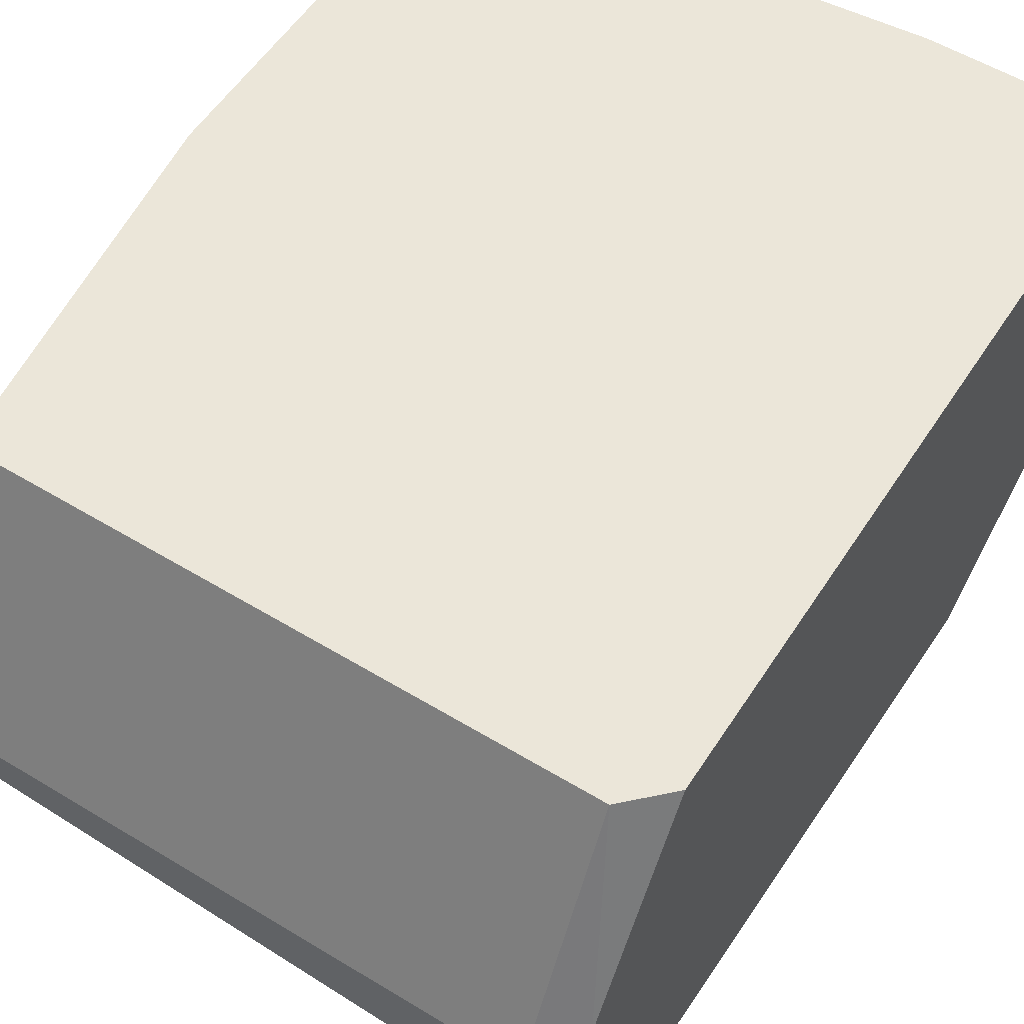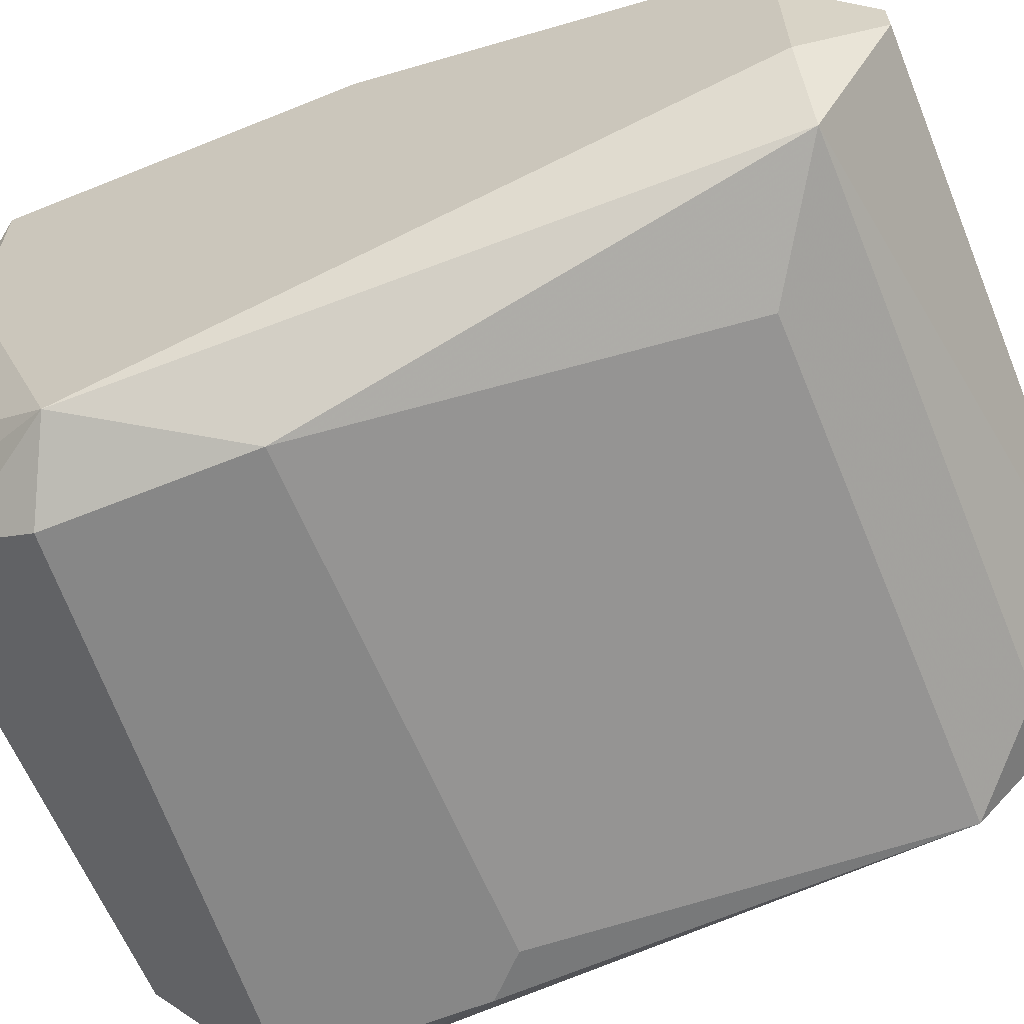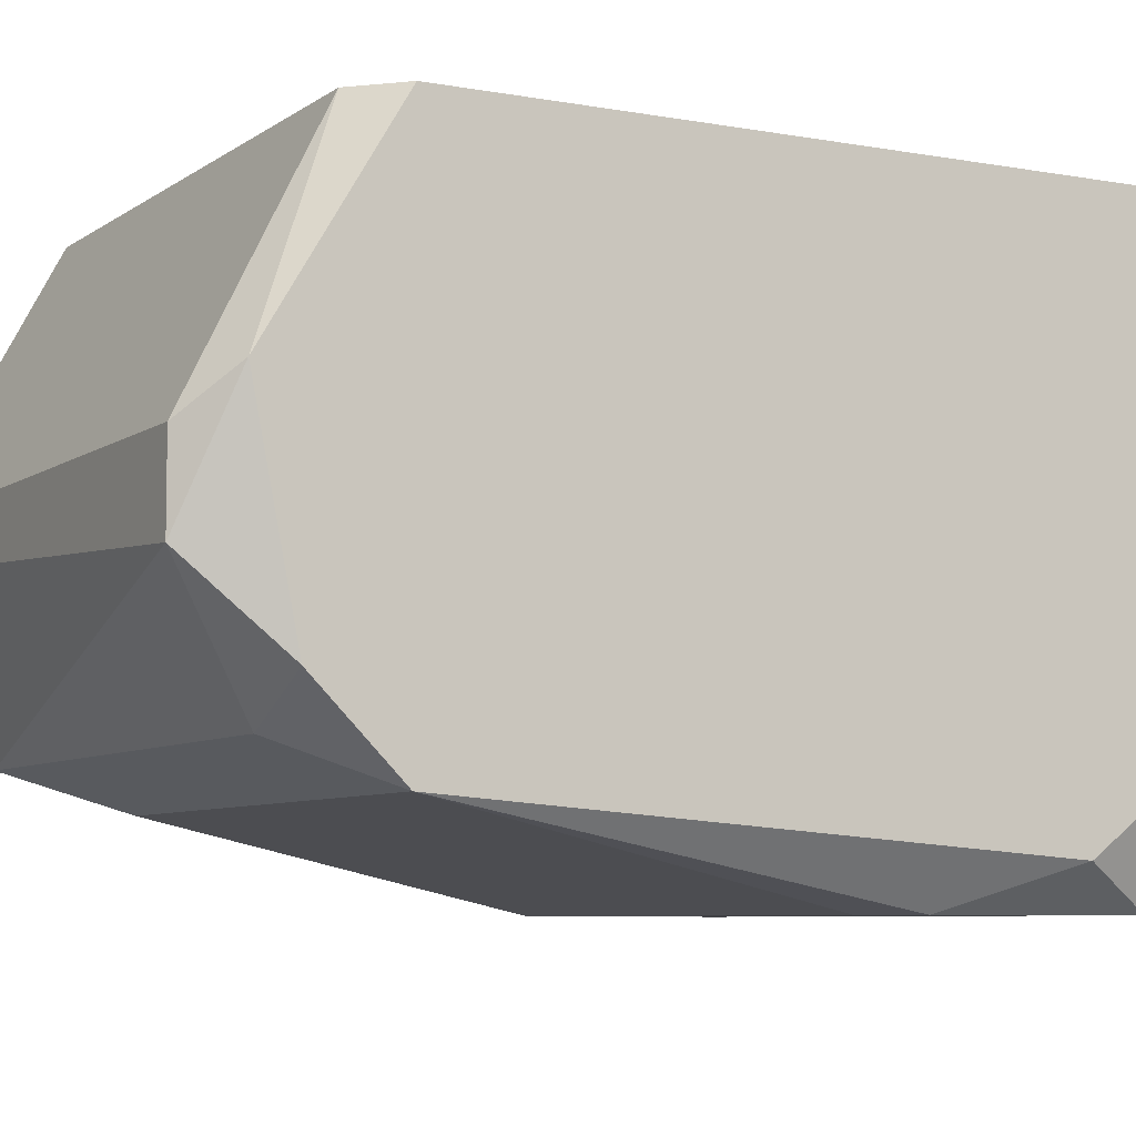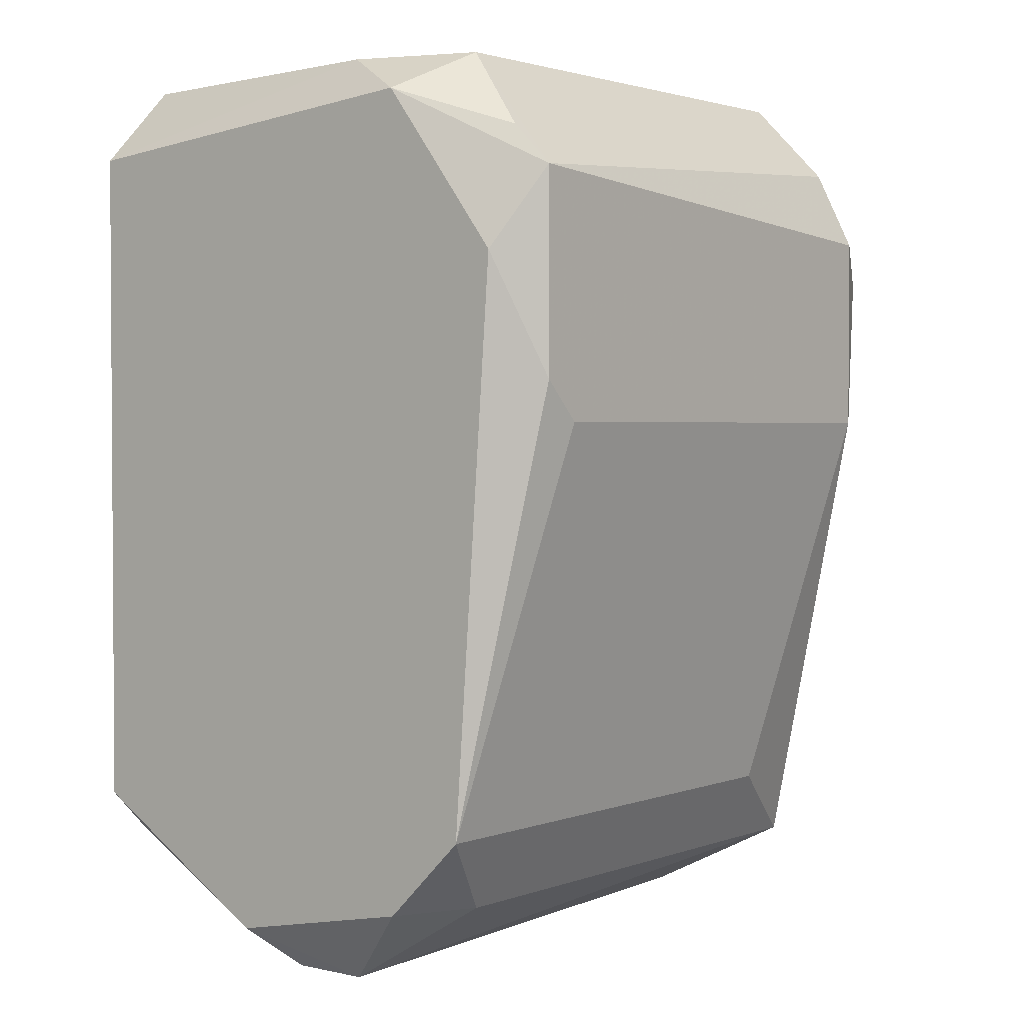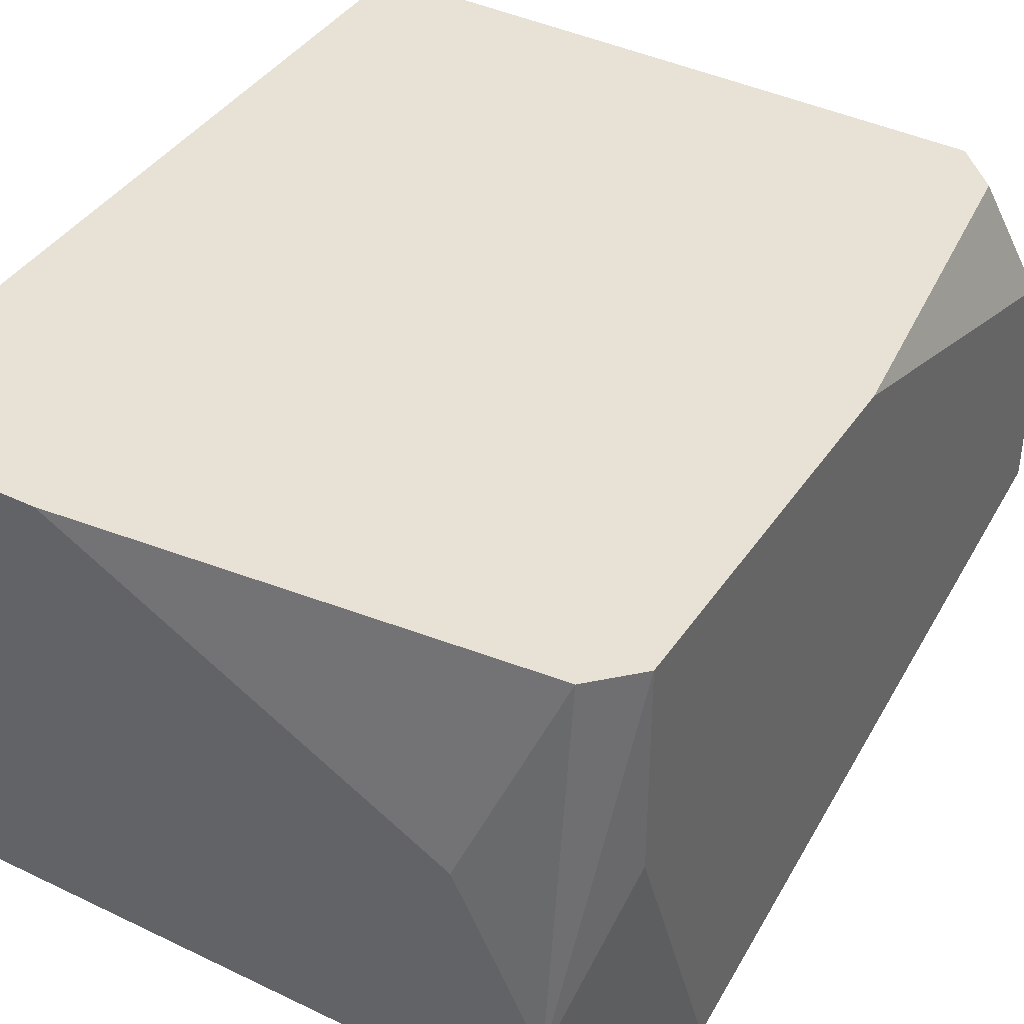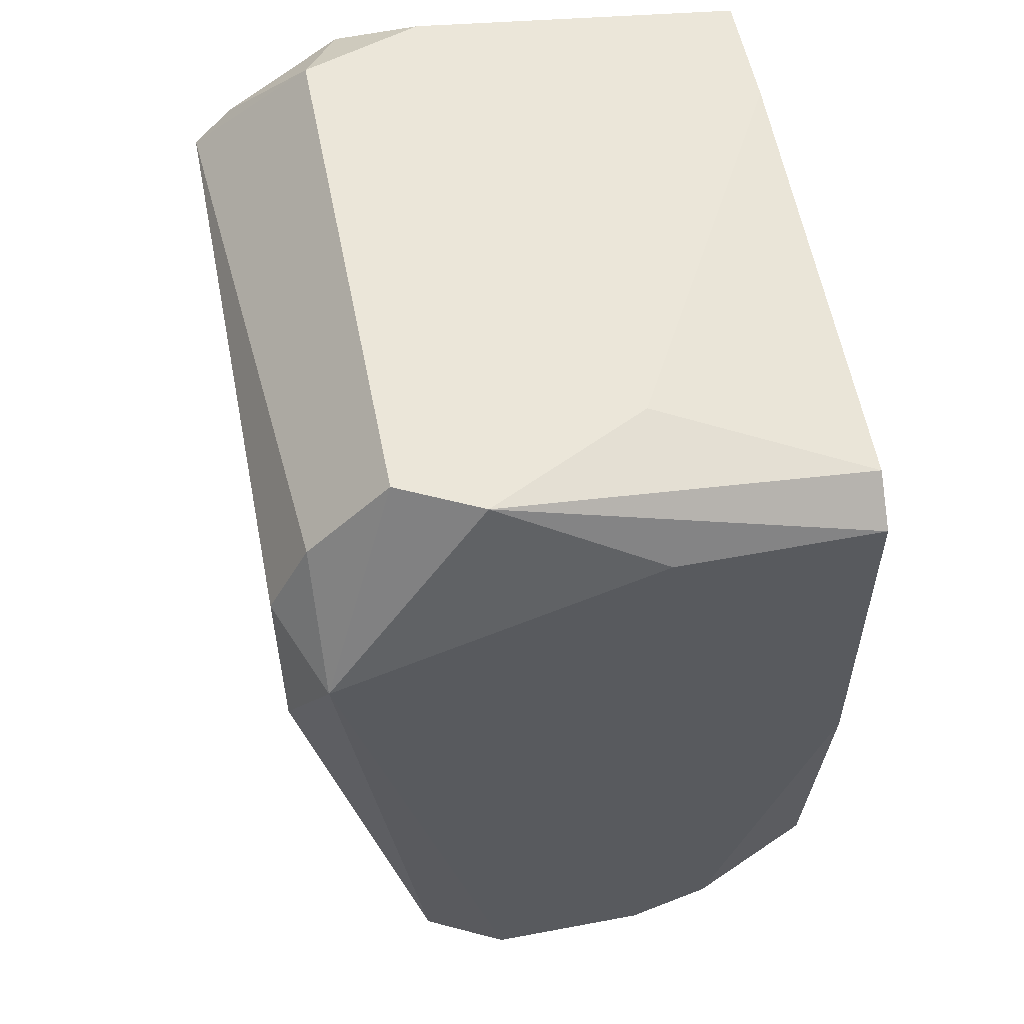
<metadata>
{"format":"obj","ext":"obj","renderer":"f3d","projection":"perspective","resolution":1024,"background":"white","views":[{"elev":55.6,"azim":-147.5,"up":"+Y"},{"elev":-62.5,"azim":112.3,"up":"+Y"},{"elev":-6.7,"azim":-118.4,"up":"+Y"},{"elev":2.2,"azim":-51.8,"up":"+Z"},{"elev":40.3,"azim":30.7,"up":"+Y"},{"elev":55.8,"azim":78.8,"up":"+Z"}]}
</metadata>
<code>
v -0.001966 -0.007095 0.03473
v -0.003834 -0.007095 0.03473
v -0.003834 -0.01581 0.02912
v -0.003834 -0.01394 0.02165
v -0.003834 -0.01394 0.03473
v 0.004883 -0.01083 0.02041
v 0.004883 -0.01145 0.02041
v 0.004883 -0.0127 0.03473
v 0.004883 -0.007095 0.0341
v 0.004883 -0.007095 0.0229
v 0.004883 -0.01394 0.02165
v 0.004261 -0.007095 0.02227
v 0.004261 -0.01519 0.03348
v 0.004261 -0.01581 0.02912
v 0.004261 -0.01581 0.03223
v 0.004261 -0.01394 0.03473
v -0.00508 -0.01021 0.02103
v -0.00508 -0.007095 0.03348
v -0.00508 -0.007095 0.0229
v -0.00508 -0.01519 0.03161
v -0.00508 -0.01332 0.0341
v -0.00508 -0.01332 0.02165
v -0.00508 -0.01456 0.0229
v 0.003637 -0.01021 0.03473
v 0.003015 -0.01456 0.0229
v 0.005506 -0.0127 0.02165
v 0.005506 -0.01021 0.03348
v 0.005506 -0.01021 0.02165
v 0.005506 -0.007095 0.03348
v 0.005506 -0.007095 0.02788
v 0.005506 -0.01519 0.03161
v 0.005506 -0.008963 0.02227
v -0.004457 -0.01083 0.02041
v -0.004457 -0.007095 0.02227
v -0.004457 -0.01519 0.03348
v -0.004457 -0.01207 0.02041
v -0.004457 -0.01207 0.03473
v -0.004457 -0.01581 0.03286
v -0.004457 -0.01581 0.02974
f 8 31 27
f 9 29 18
f 18 29 34
f 34 29 10
f 29 9 8
f 9 18 2
f 29 31 28
f 7 11 36
f 18 22 21
f 21 22 23
f 15 3 14
f 31 15 14
f 11 31 14
f 3 23 14
f 8 2 5
f 21 35 5
f 22 18 19
f 18 34 19
f 31 8 16
f 8 5 16
f 16 5 38
f 3 15 38
f 35 21 38
f 5 35 38
f 28 7 6
f 7 36 6
f 6 36 33
f 34 6 33
f 34 10 12
f 6 34 12
f 23 11 25
f 11 14 25
f 14 23 25
f 11 7 26
f 31 11 26
f 7 28 26
f 28 31 26
f 22 36 4
f 36 11 4
f 23 22 4
f 11 23 4
f 21 23 20
f 38 21 20
f 10 29 30
f 29 28 30
f 8 9 24
f 2 8 24
f 15 31 13
f 31 16 13
f 16 38 13
f 38 15 13
f 36 22 17
f 22 19 17
f 19 34 17
f 33 36 17
f 34 33 17
f 28 6 32
f 12 10 32
f 6 12 32
f 10 30 32
f 30 28 32
f 2 18 37
f 18 21 37
f 5 2 37
f 21 5 37
f 9 2 1
f 24 9 1
f 2 24 1
f 23 3 39
f 3 38 39
f 20 23 39
f 38 20 39
f 29 8 27
f 31 29 27

</code>
